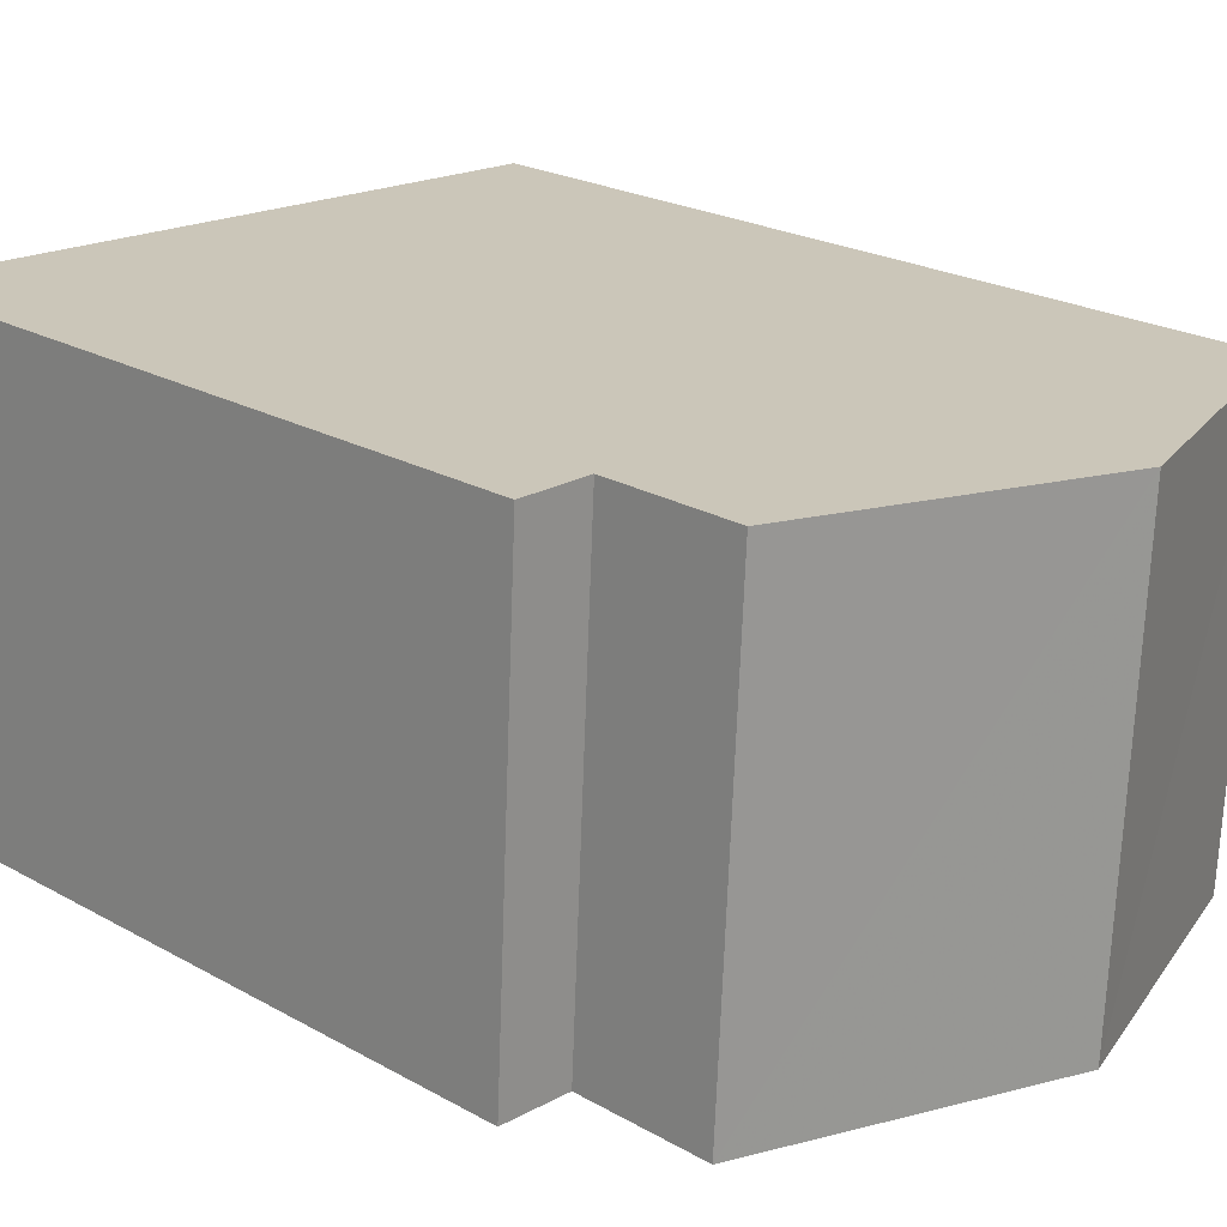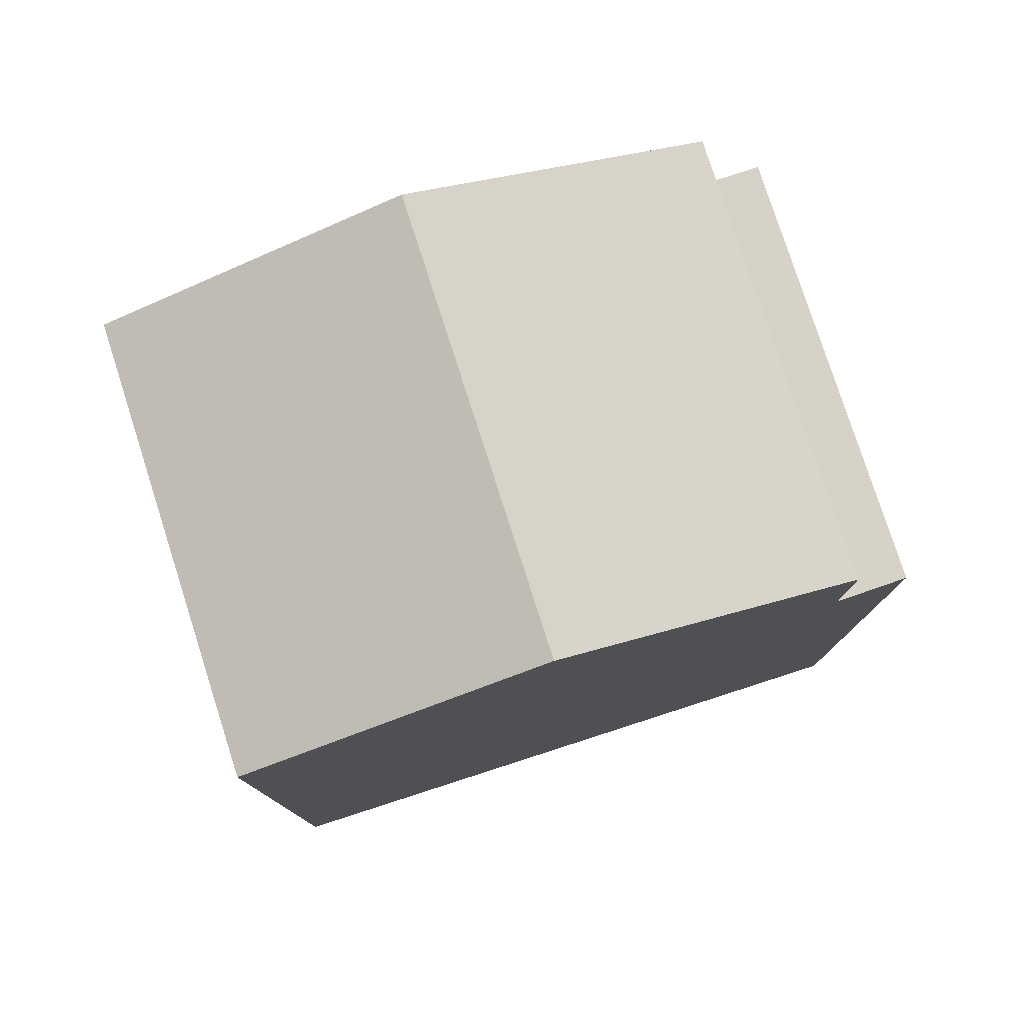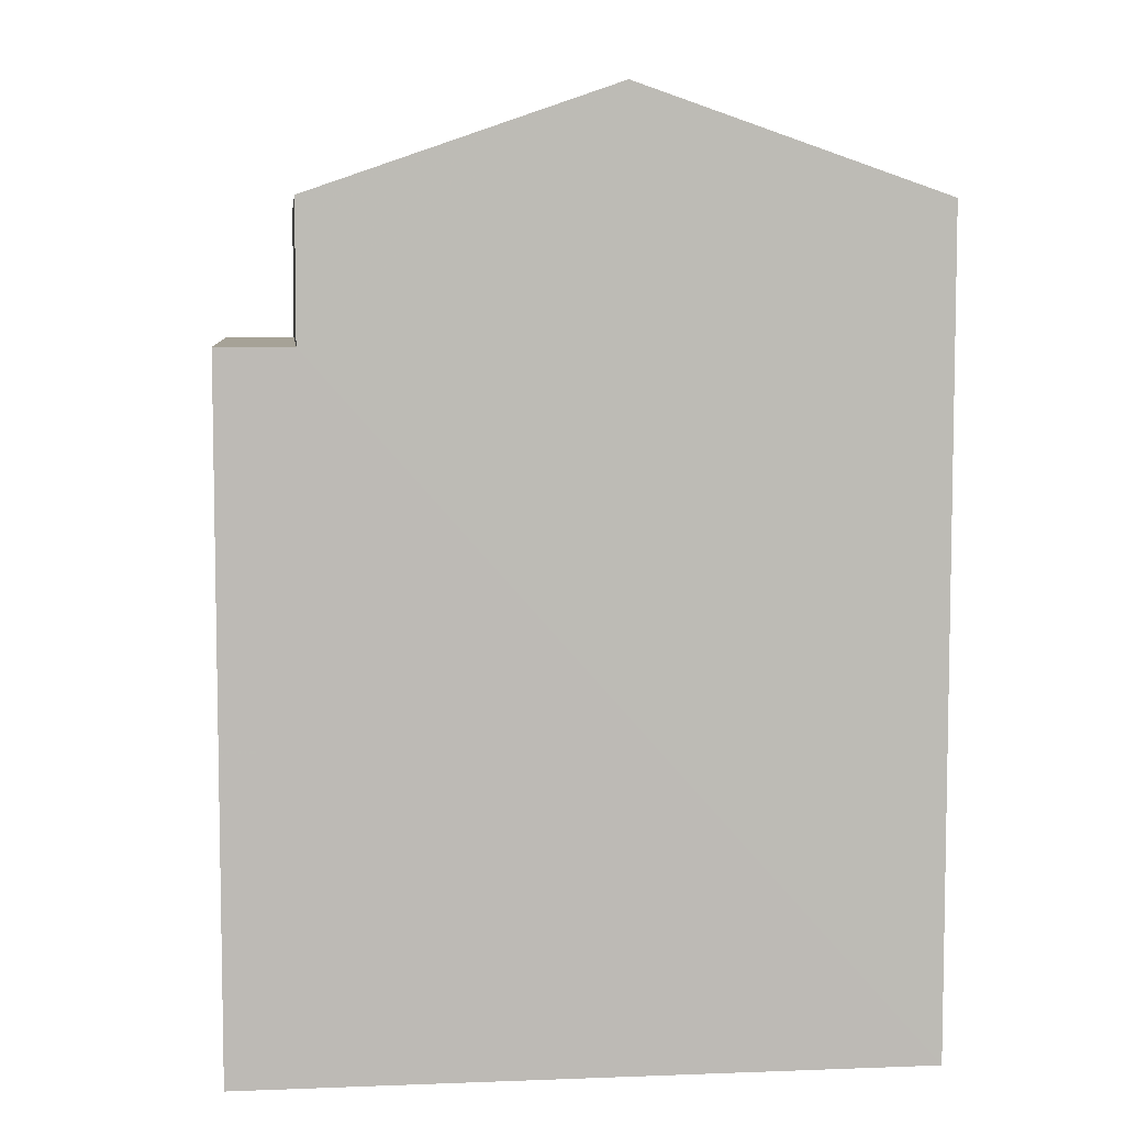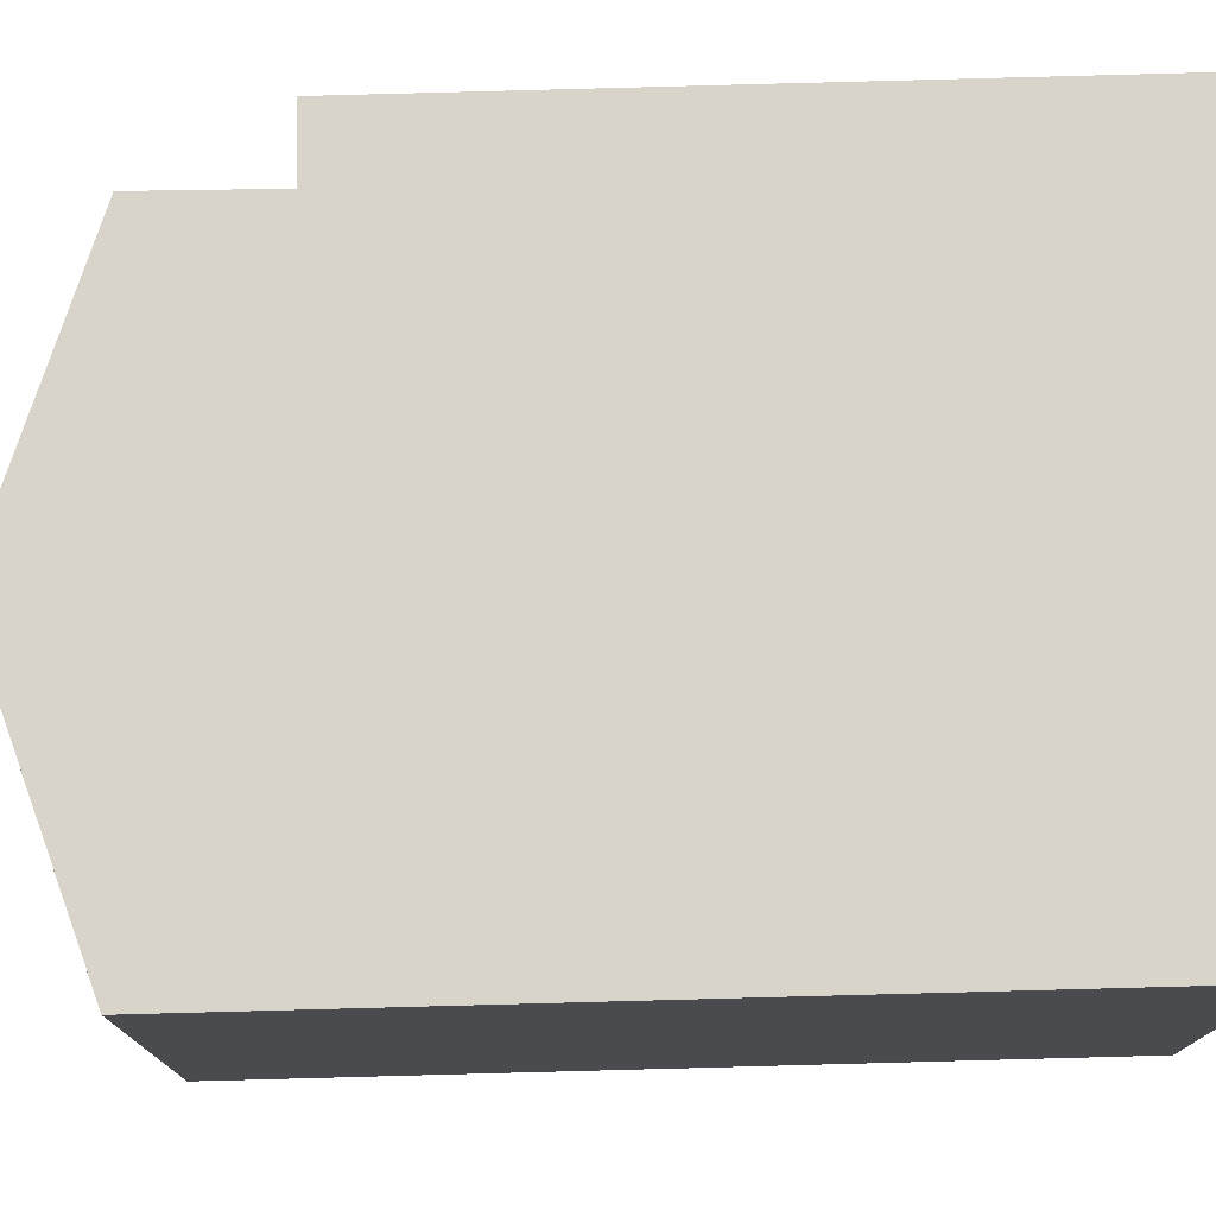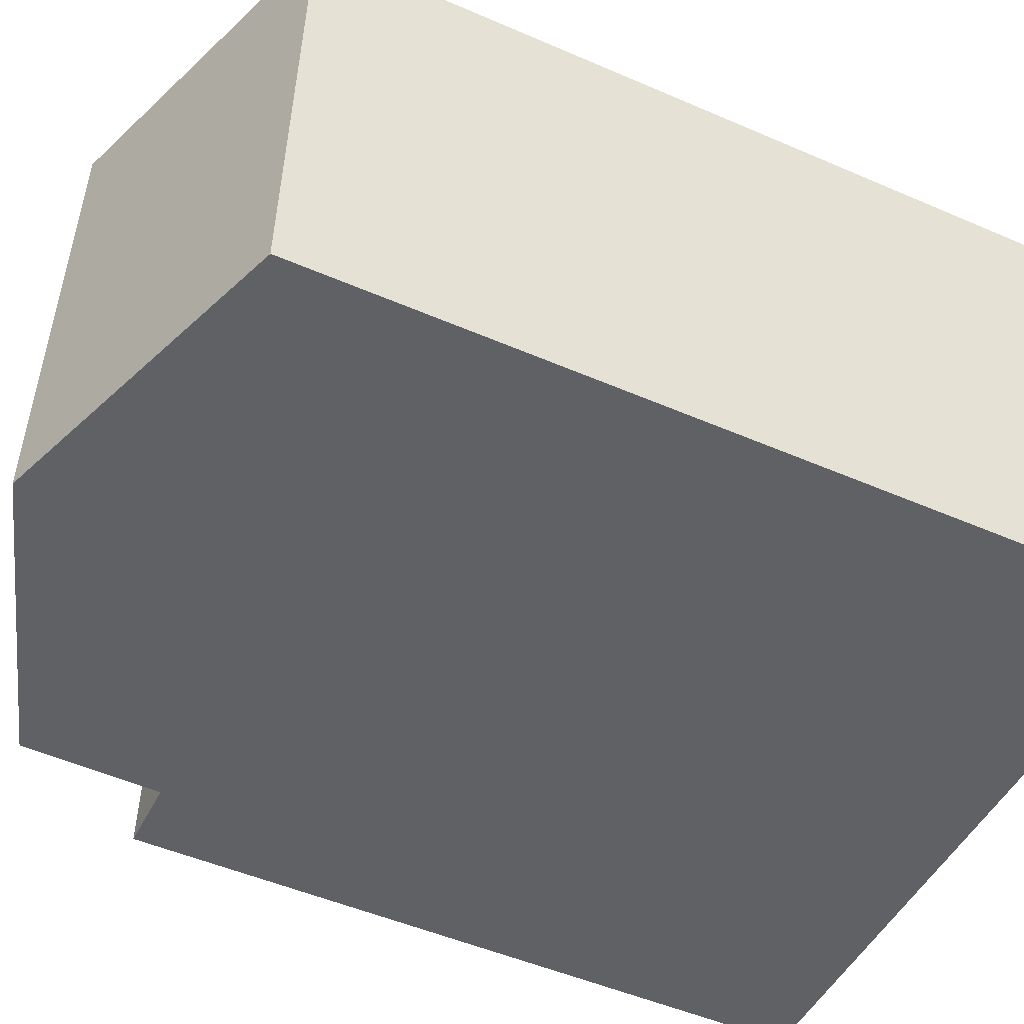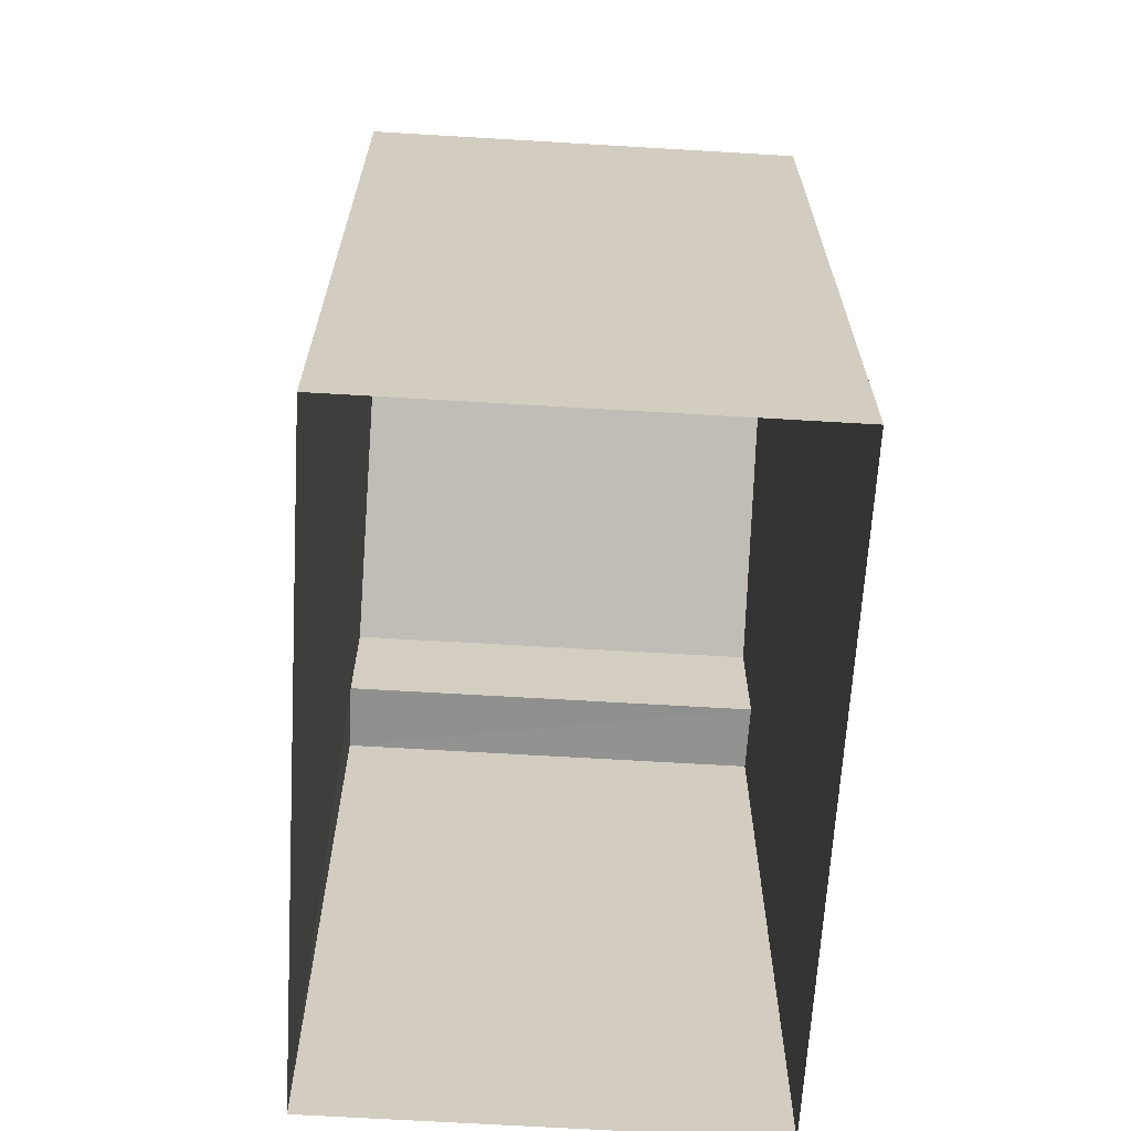
<metadata>
{"format":"obj","ext":"obj","renderer":"f3d","projection":"perspective","resolution":1024,"background":"white","views":[{"elev":22.9,"azim":-46.4,"up":"+Y"},{"elev":78.6,"azim":159.2,"up":"+Z"},{"elev":6.5,"azim":-9.3,"up":"+Z"},{"elev":72.6,"azim":88.5,"up":"+Y"},{"elev":-50.6,"azim":64.7,"up":"+Y"},{"elev":-65.9,"azim":83.7,"up":"+Z"}]}
</metadata>
<code>
v -3.732e+05 -1.044e+05 26
v -3.732e+05 -1.044e+05 26
v -3.732e+05 -1.044e+05 26
v -3.732e+05 -1.044e+05 26
v -3.732e+05 -1.044e+05 34.06
v -3.732e+05 -1.044e+05 34.06
v -3.732e+05 -1.044e+05 34.06
v -3.732e+05 -1.044e+05 34.06
v -3.732e+05 -1.044e+05 36.87
v -3.732e+05 -1.044e+05 35.65
v -3.732e+05 -1.044e+05 36.87
v -3.732e+05 -1.044e+05 35.65
v -3.732e+05 -1.044e+05 35.65
v -3.732e+05 -1.044e+05 35.65
f 1 2 3
f 1 4 2
f 5 6 7
f 8 5 7
f 9 10 11
f 9 12 10
f 11 13 9
f 11 14 13
f 14 11 8
f 14 8 3
f 11 10 8
f 3 8 1
f 1 8 7
f 9 13 5
f 12 9 5
f 13 2 5
f 5 2 4
f 5 4 6
f 14 3 2
f 13 14 2
f 7 4 1
f 7 6 4
f 8 10 12
f 5 8 12

</code>
